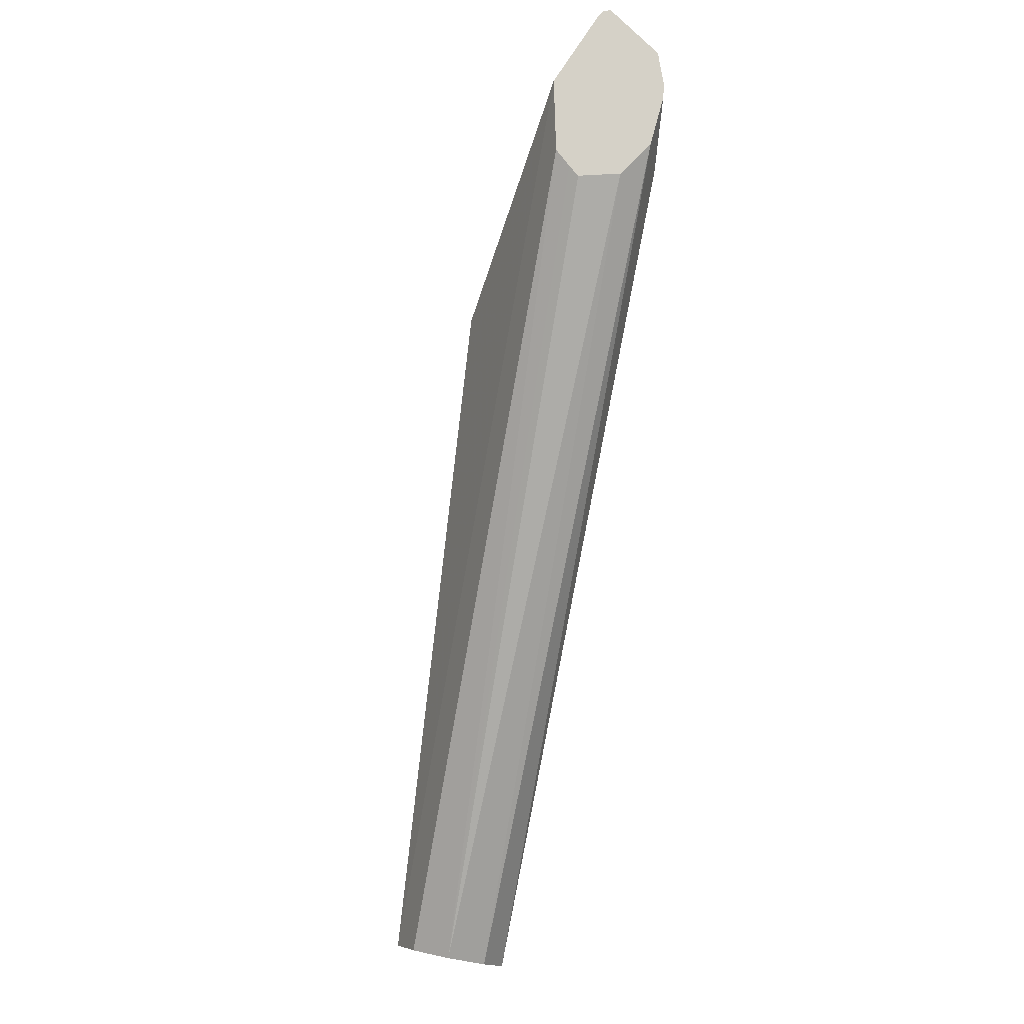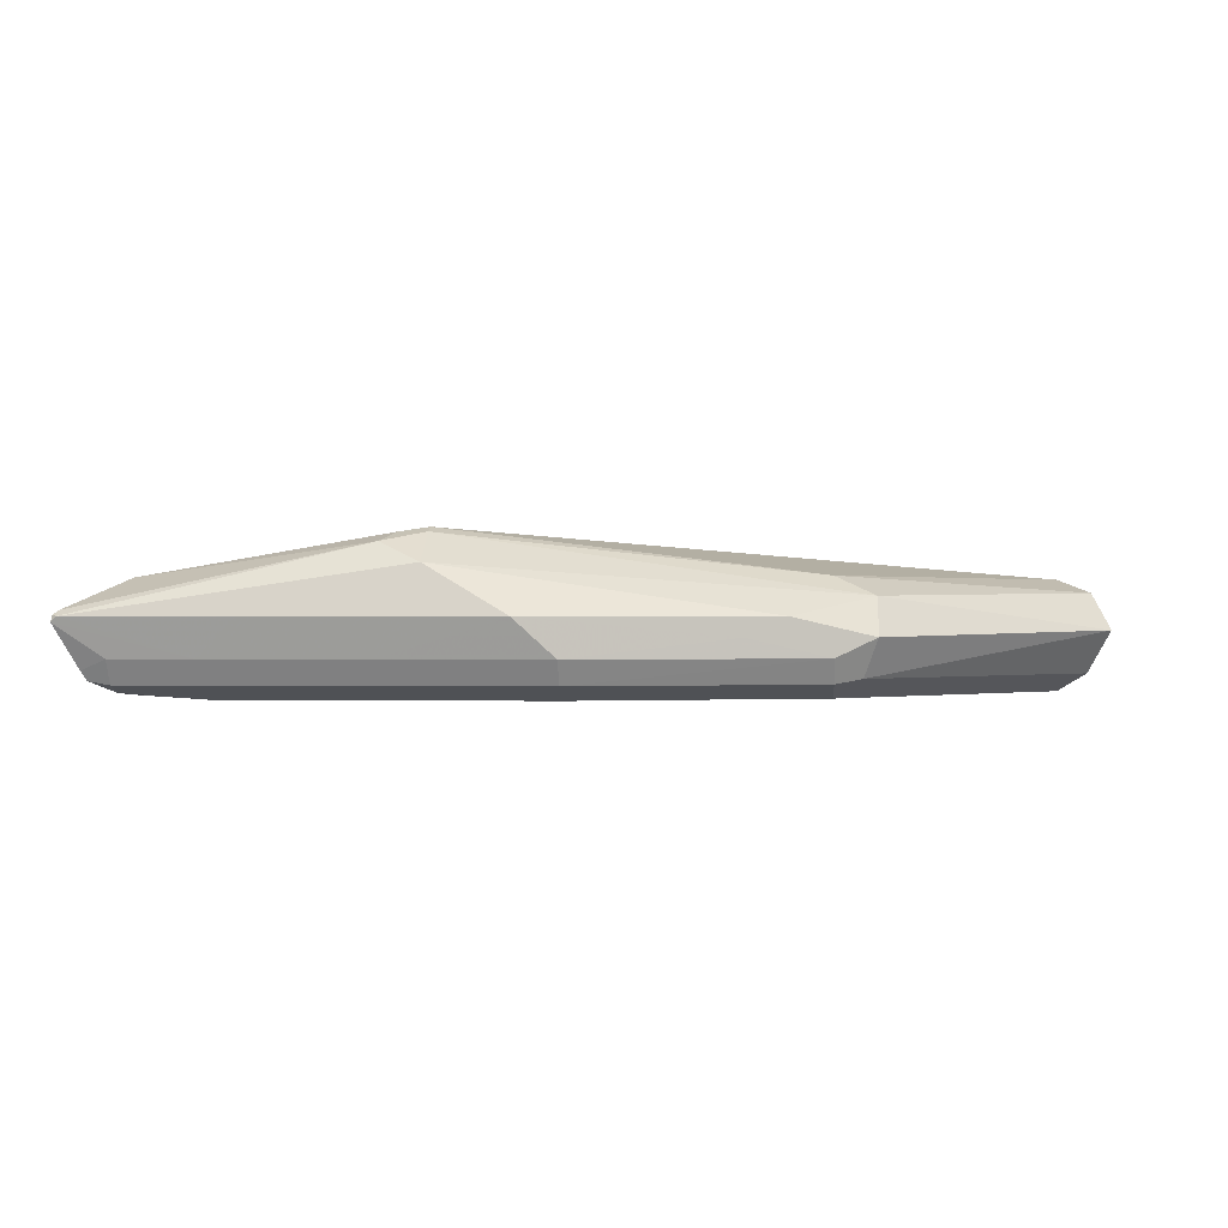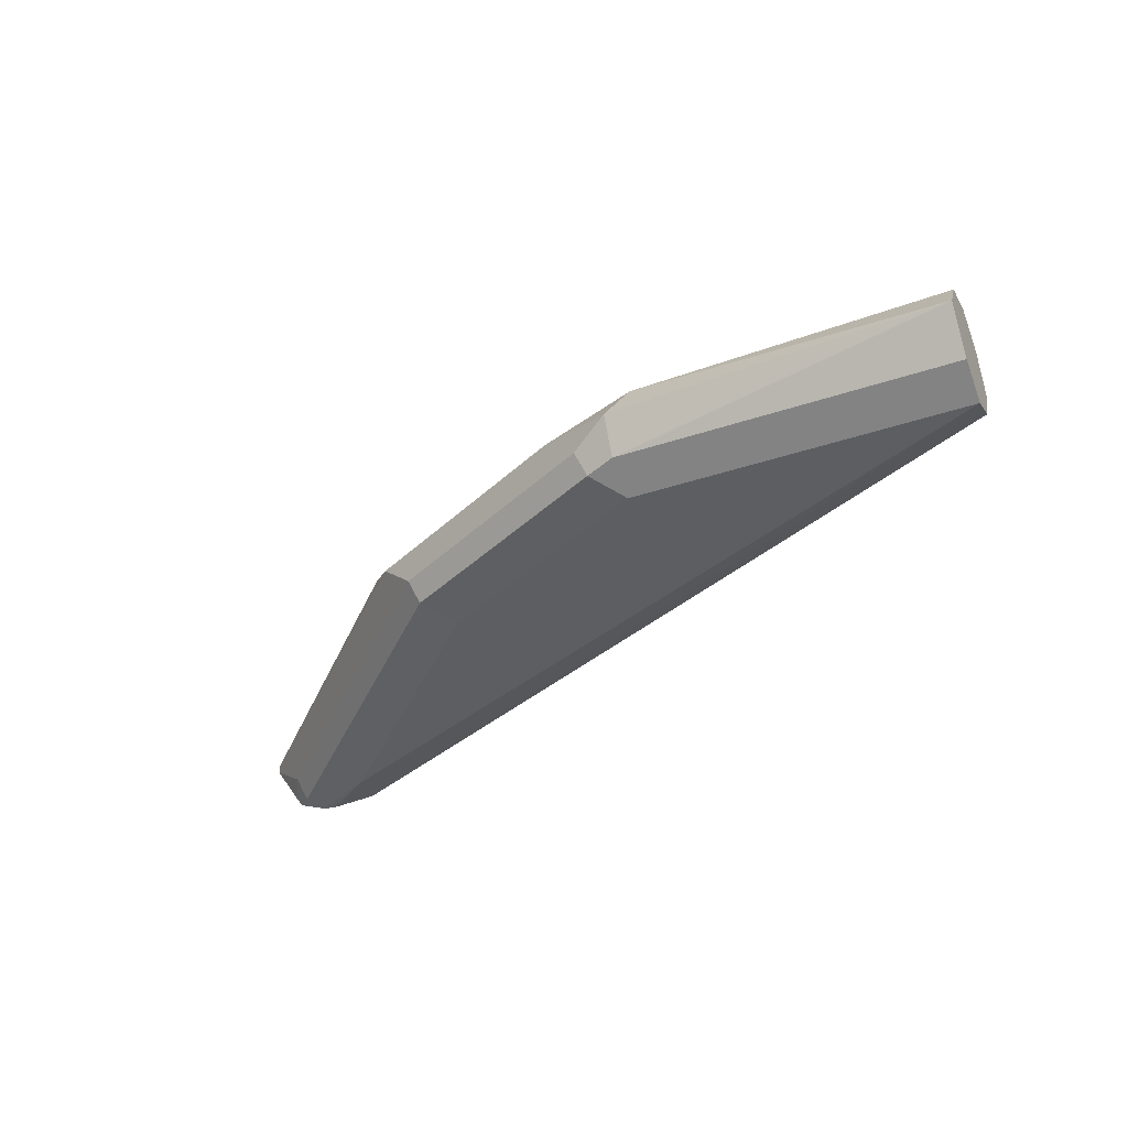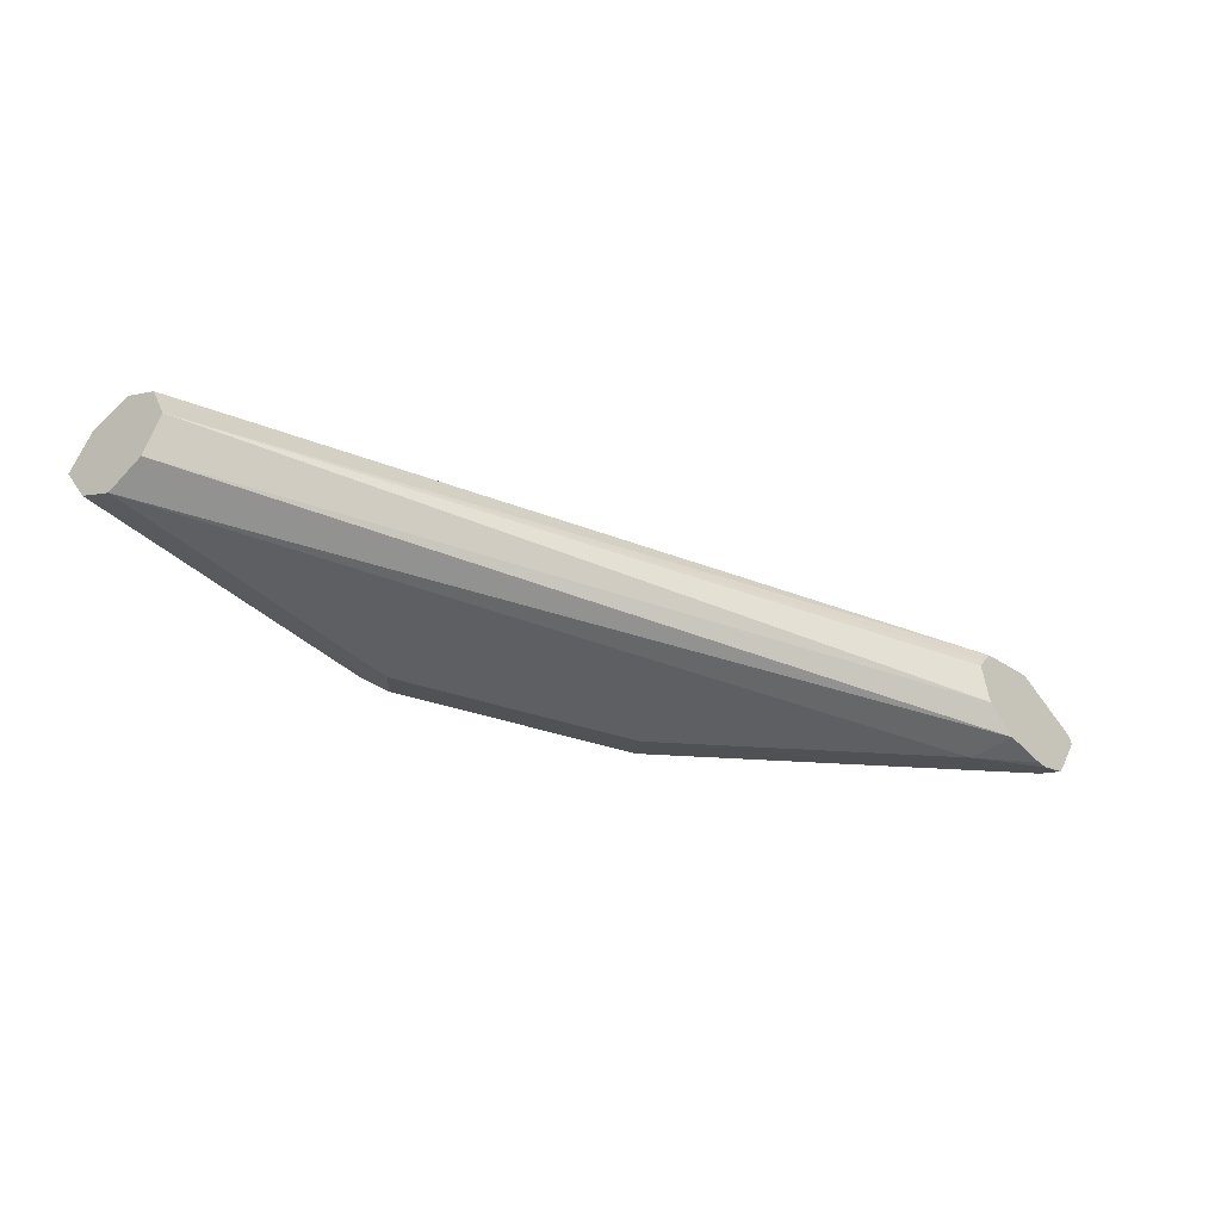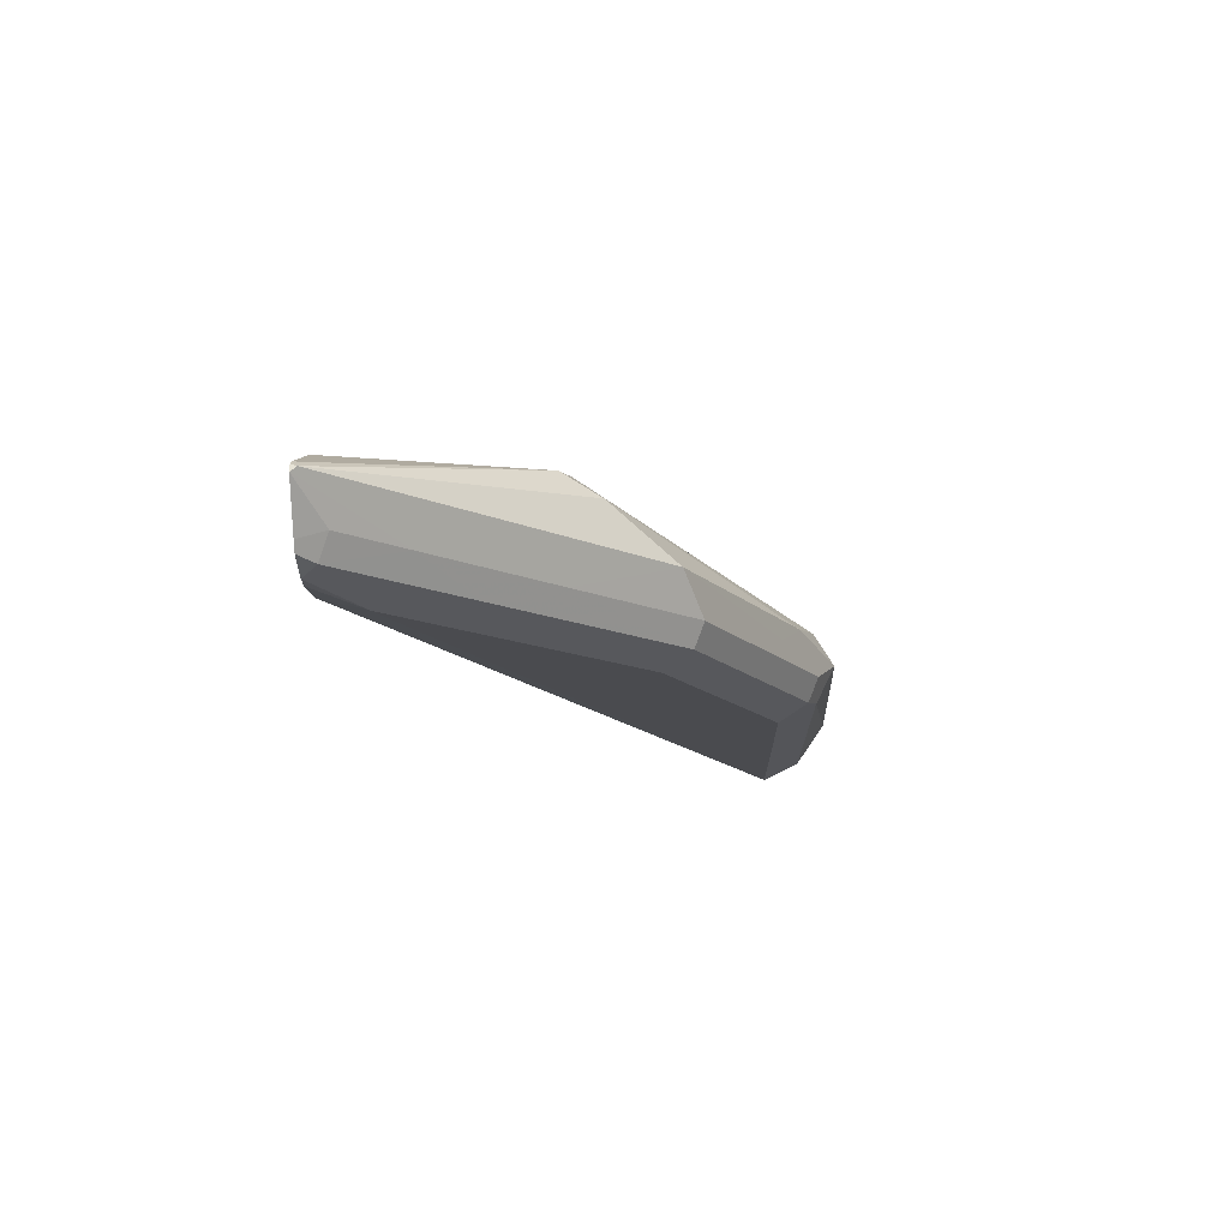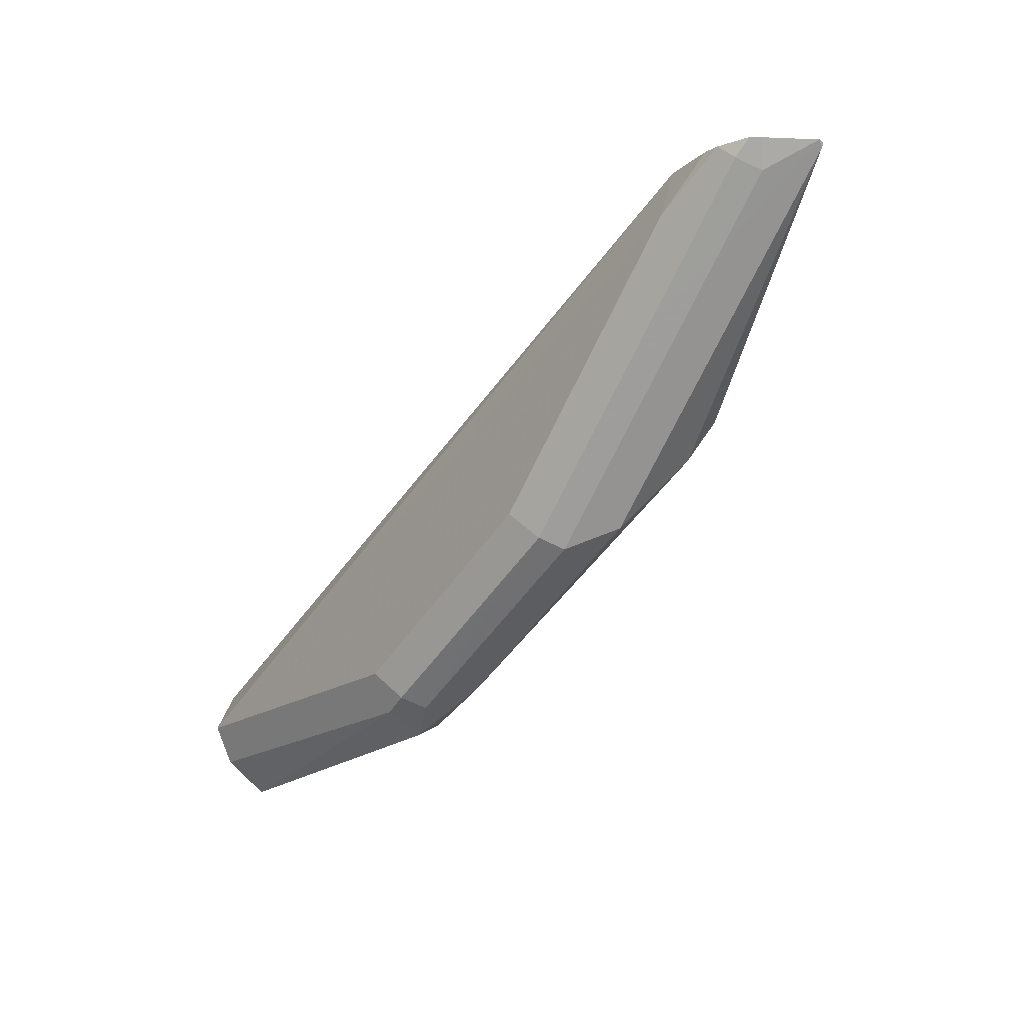
<metadata>
{"format":"obj","ext":"obj","renderer":"f3d","projection":"perspective","resolution":1024,"background":"white","views":[{"elev":79.4,"azim":-79.0,"up":"+Z"},{"elev":-0.2,"azim":139.7,"up":"+Y"},{"elev":-38.2,"azim":-157.0,"up":"+Y"},{"elev":-39.5,"azim":-49.8,"up":"+Y"},{"elev":-14.3,"azim":91.5,"up":"+Y"},{"elev":-18.8,"azim":52.3,"up":"+Z"}]}
</metadata>
<code>
v -0.0155 -0.339 -0.405
v -0.0155 -0.3543 -0.3945
v -0.0155 -0.3258 -0.3962
v 0.09361 -0.3276 -0.3945
v 0.1003 -0.341 -0.4011
v 0.1003 -0.3543 -0.3945
v -0.0155 -0.3595 -0.3841
v 0.1103 -0.356 -0.3911
v -0.0155 -0.3209 -0.3811
v 0.1003 -0.3209 -0.3811
v 0.2139 -0.3075 -0.3142
v 0.224 -0.3176 -0.3243
v 0.127 -0.3343 -0.3878
v 0.1137 -0.3477 -0.3945
v -0.0155 -0.361 -0.3811
v 0.1404 -0.361 -0.361
v 0.1003 -0.361 -0.3811
v 0.1905 -0.356 -0.351
v -0.0155 -0.3276 -0.3677
v 0.2559 -0.3272 -0.2455
v 0.2798 -0.3219 -0.2455
v 0.2106 -0.3059 -0.3109
v 0.2306 -0.3109 -0.3109
v 0.3075 -0.3343 -0.2474
v 0.2674 -0.3343 -0.2875
v 0.2073 -0.3343 -0.3476
v 0.1404 -0.341 -0.3811
v 0.1939 -0.3477 -0.3543
v -0.0155 -0.3565 -0.372
v 0.2607 -0.361 -0.2607
v 0.2638 -0.358 -0.2455
v 0.1805 -0.361 -0.341
v 0.234 -0.3477 -0.3142
v 0.2741 -0.3477 -0.2741
v 0.2507 -0.356 -0.2908
v -0.0155 -0.341 -0.361
v 0.2511 -0.3326 -0.2455
v 0.3056 -0.3324 -0.2455
v 0.2206 -0.3075 -0.3076
v 0.3079 -0.3339 -0.2455
v 0.3085 -0.3362 -0.2455
v -0.0155 -0.3543 -0.3677
v 0.2407 -0.361 -0.2808
v 0.2856 -0.3586 -0.2455
v 0.2808 -0.3592 -0.2455
v 0.2518 -0.35 -0.2455
v 0.2942 -0.3477 -0.2541
v 0.2908 -0.356 -0.2507
v 0.2483 -0.3362 -0.2455
v -0.0155 -0.35 -0.3655
v 0.2984 -0.3514 -0.2455
v 0.2961 -0.3547 -0.2455
f 23 38 24
f 20 41 40
f 20 40 38
f 20 38 21
f 20 36 37
f 21 39 22
f 21 23 39
f 20 51 41
f 22 39 23
f 21 38 23
f 20 52 51
f 18 35 43
f 20 45 44
f 20 31 45
f 20 46 31
f 20 49 46
f 20 37 49
f 19 36 20
f 18 43 32
f 18 34 35
f 18 33 34
f 24 38 40
f 20 44 52
f 24 40 41
f 42 46 50
f 24 34 25
f 18 28 33
f 47 52 48
f 47 51 52
f 44 48 52
f 43 48 44
f 41 51 47
f 36 46 49
f 36 50 46
f 36 49 37
f 35 48 43
f 24 41 34
f 34 48 35
f 34 41 47
f 31 46 42
f 30 45 31
f 30 44 45
f 30 43 44
f 29 31 42
f 26 28 27
f 26 33 28
f 26 34 33
f 25 34 26
f 34 47 48
f 16 18 32
f 5 14 6
f 15 30 31
f 4 13 5
f 4 12 13
f 4 11 12
f 4 10 11
f 3 10 4
f 3 9 10
f 2 8 7
f 2 6 8
f 1 6 2
f 1 5 6
f 1 4 5
f 1 3 4
f 1 9 3
f 1 19 9
f 1 36 19
f 1 50 36
f 1 42 50
f 1 29 42
f 1 15 29
f 15 31 29
f 1 2 7
f 5 13 14
f 6 14 8
f 1 7 15
f 8 16 17
f 7 8 15
f 15 43 30
f 15 16 32
f 15 17 16
f 14 28 18
f 14 27 28
f 13 26 27
f 13 27 14
f 12 26 13
f 12 25 26
f 12 24 25
f 15 32 43
f 11 23 12
f 12 23 24
f 8 14 18
f 8 18 16
f 9 19 20
f 8 17 15
f 9 21 22
f 9 22 10
f 10 22 11
f 11 22 23
f 9 20 21

</code>
